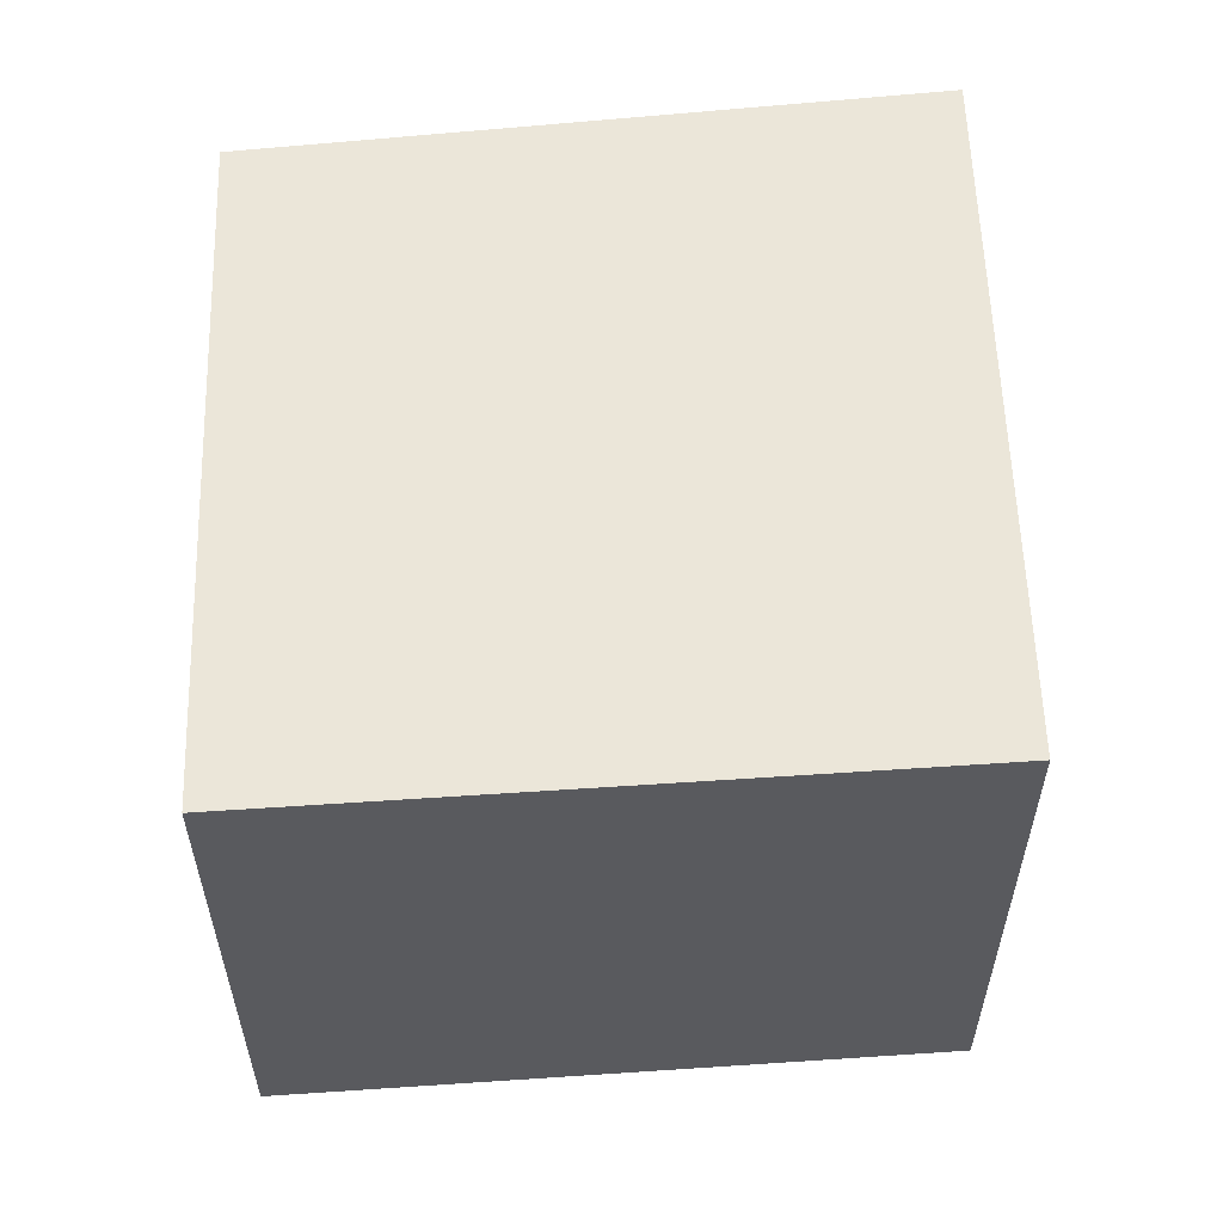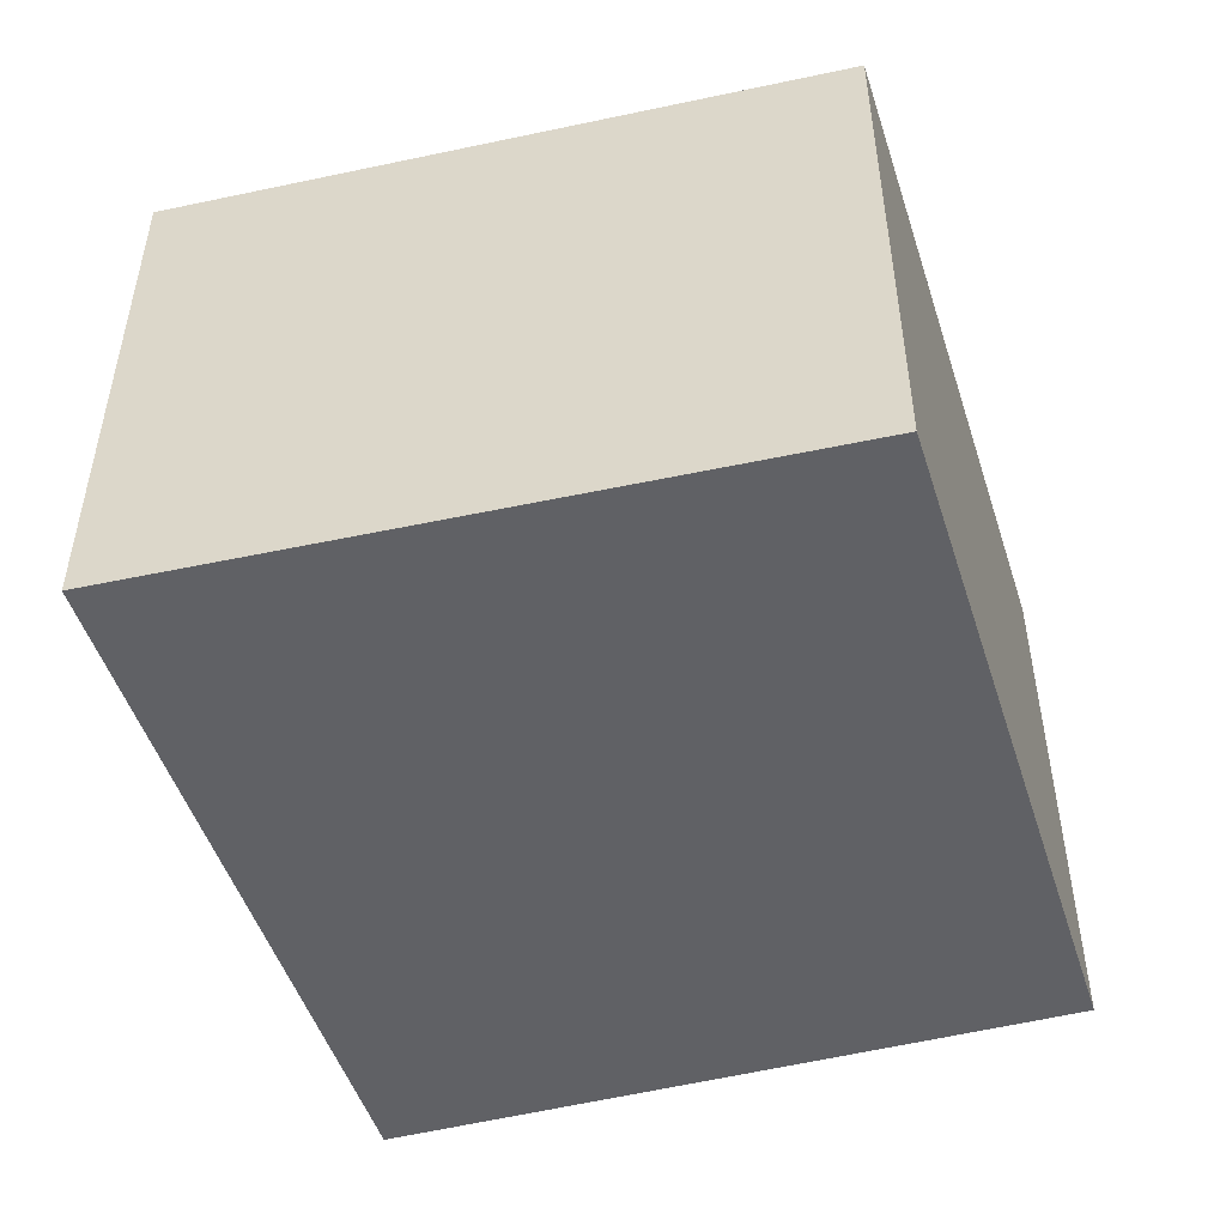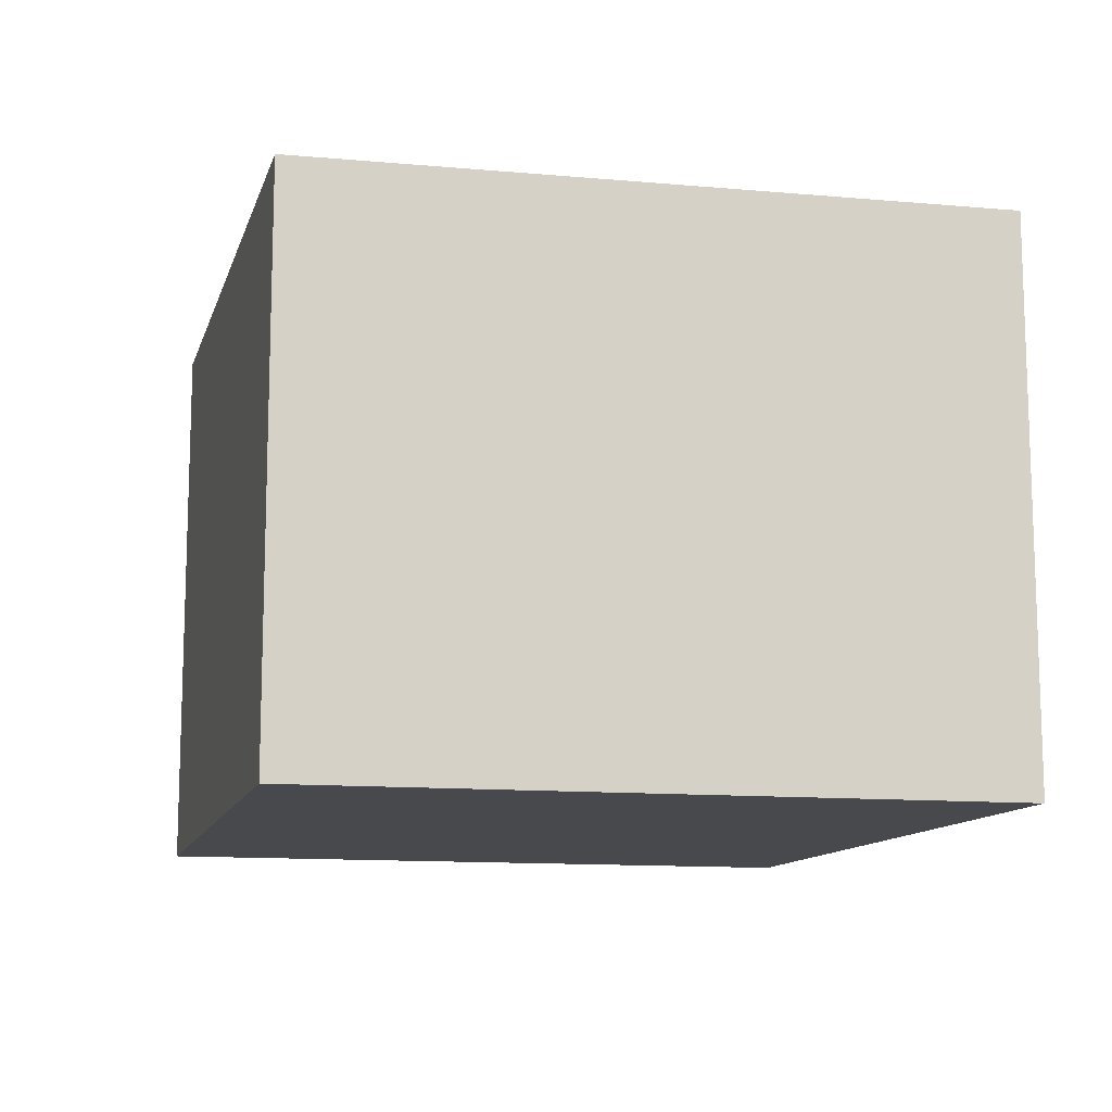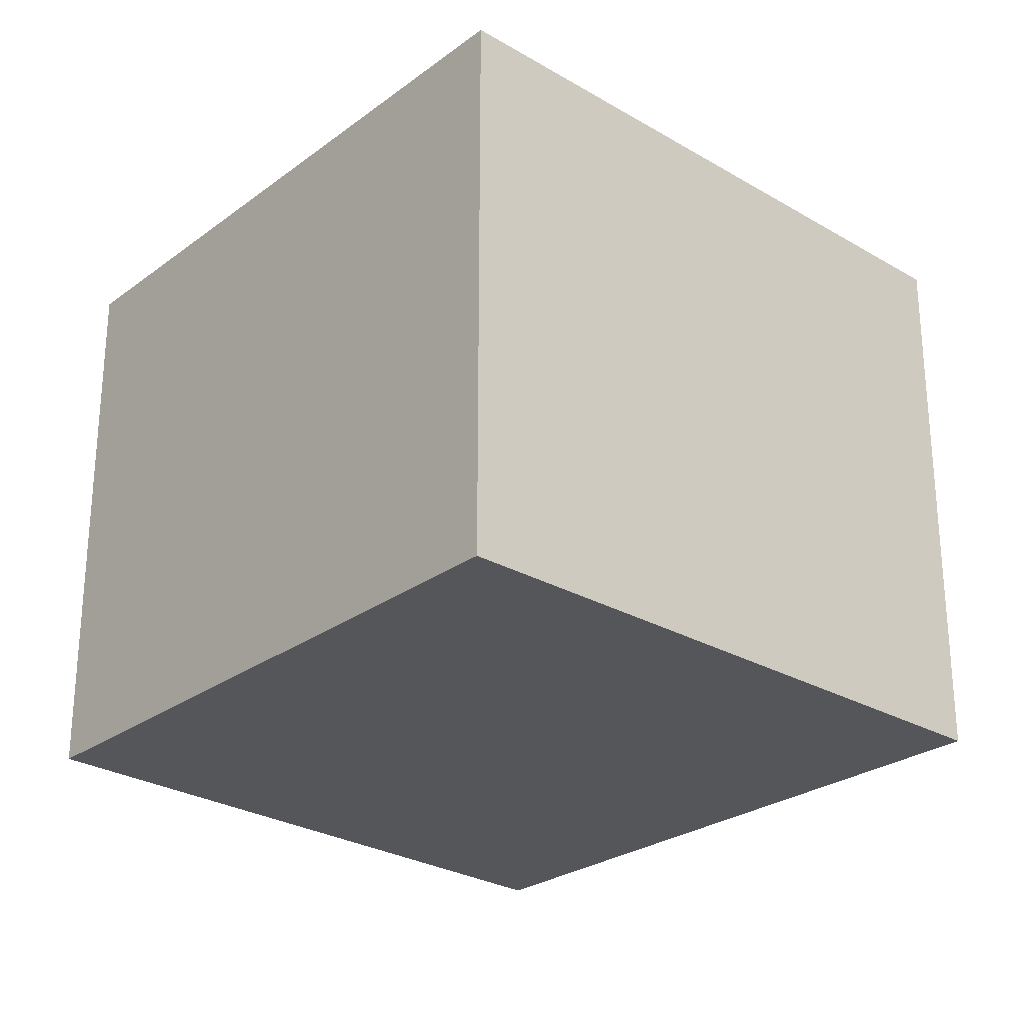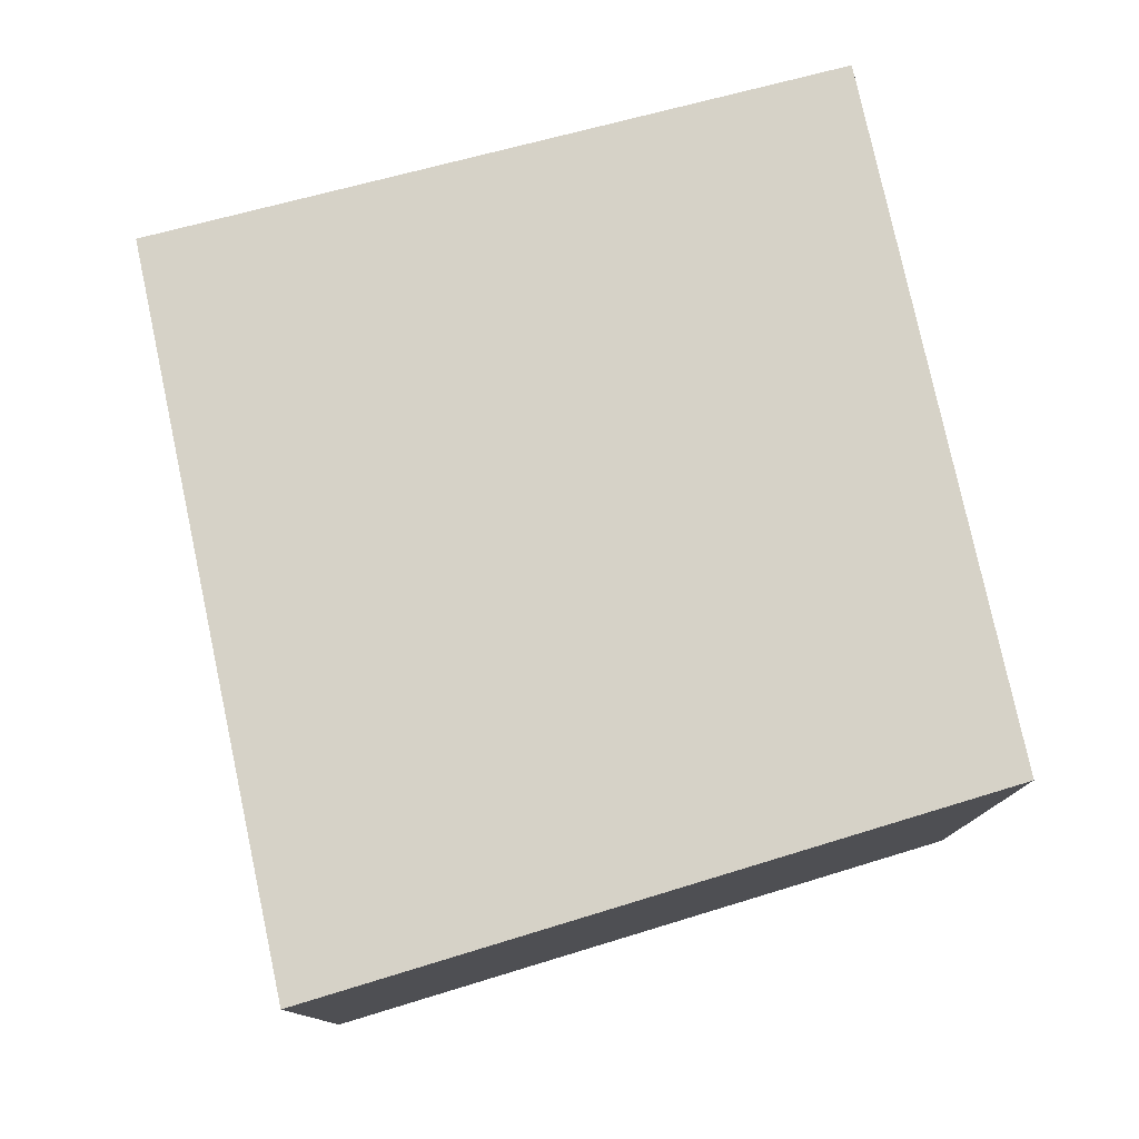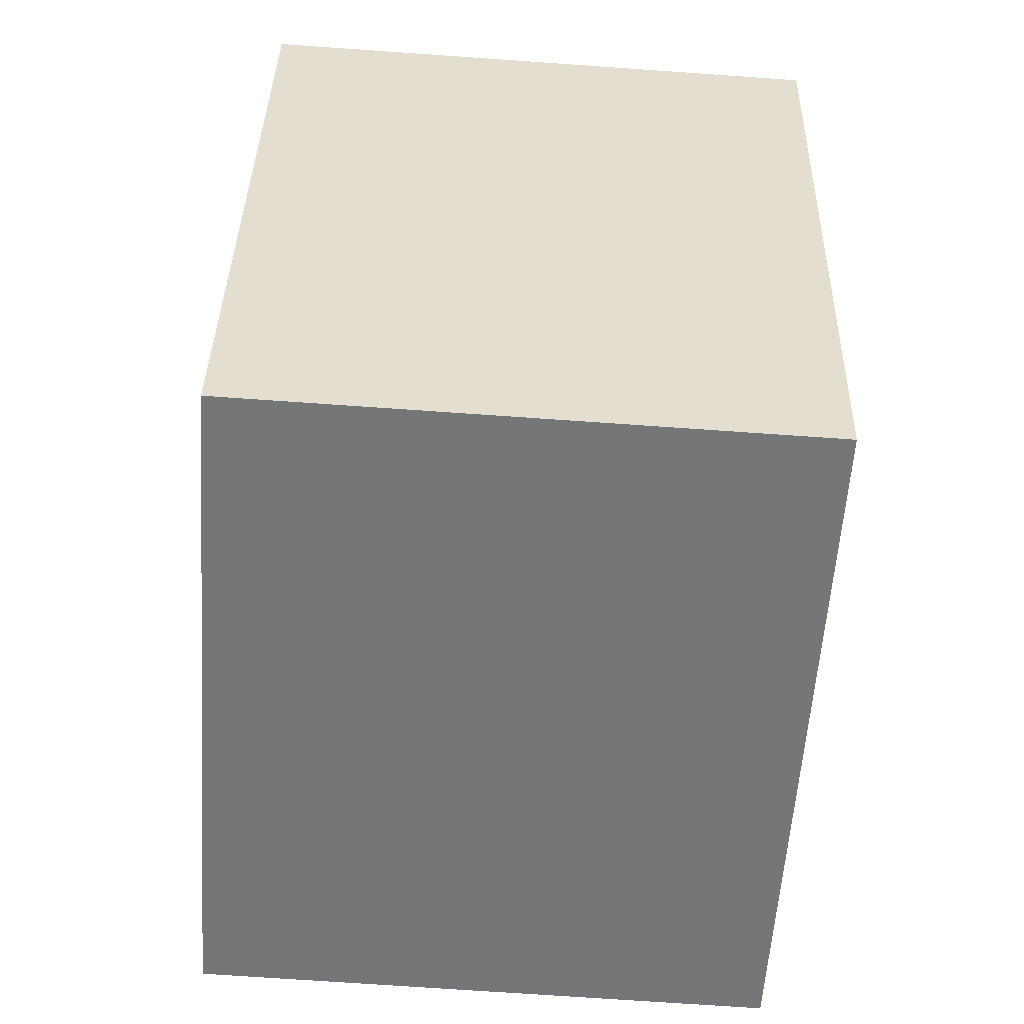
<metadata>
{"format":"obj","ext":"obj","renderer":"f3d","projection":"perspective","resolution":1024,"background":"white","views":[{"elev":57.5,"azim":160.9,"up":"+Y"},{"elev":-50.1,"azim":0.5,"up":"+Y"},{"elev":-12.2,"azim":-119.4,"up":"+Y"},{"elev":-26.0,"azim":122.1,"up":"+Y"},{"elev":78.6,"azim":-29.5,"up":"+Y"},{"elev":-71.9,"azim":-94.0,"up":"+Z"}]}
</metadata>
<code>
v  2.31 1.959 0.52
v  0.738 1.959 -2.343
v  0 1.959 1.2e-16
v  3.006 1.959 -1.73
v  0 0 0
v  2.31 -3.184e-17 0.52
v  3.006 1.059e-16 -1.73
v  0.738 1.435e-16 -2.343
g defaultobject
f 1 2 3
f 2 1 4
f 5 1 3
f 1 5 6
f 6 4 1
f 4 6 7
f 7 2 4
f 2 7 8
f 8 3 2
f 3 8 5
f 8 6 5
f 6 8 7

</code>
